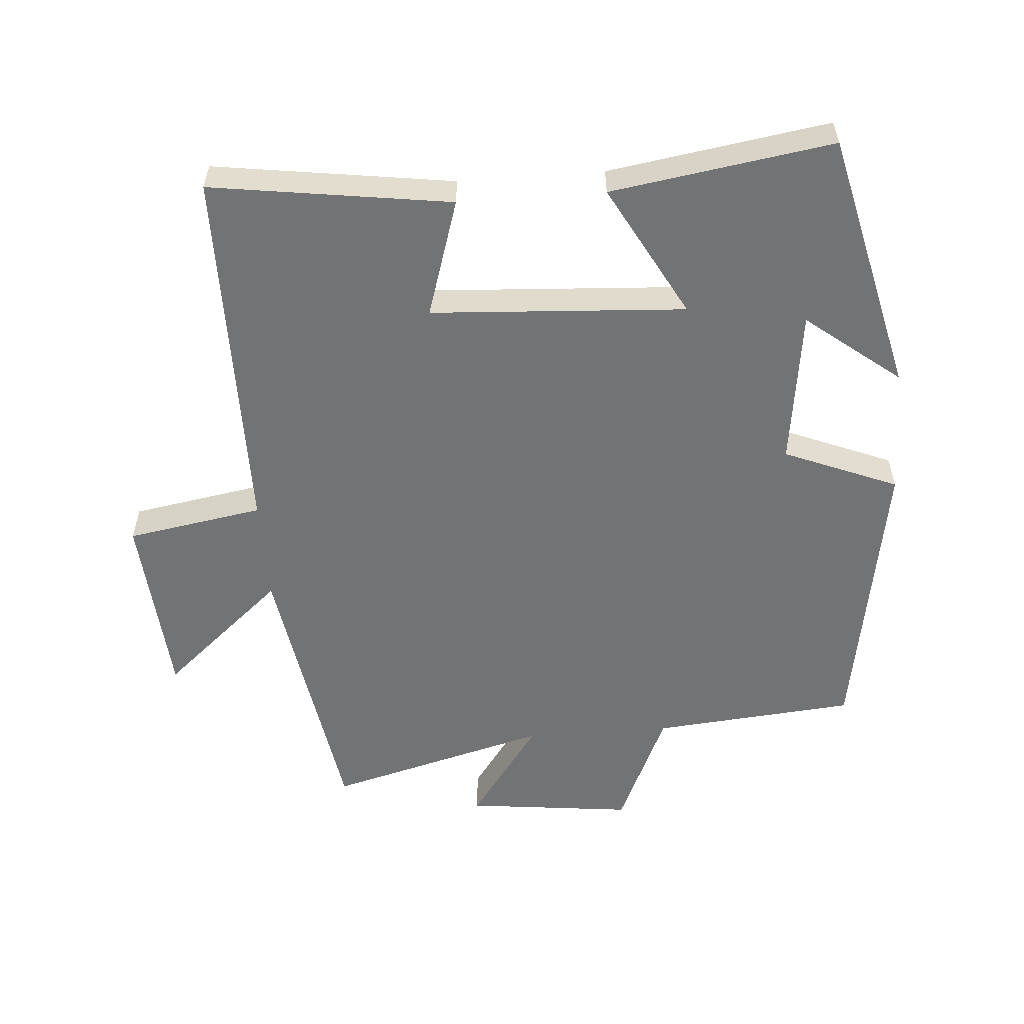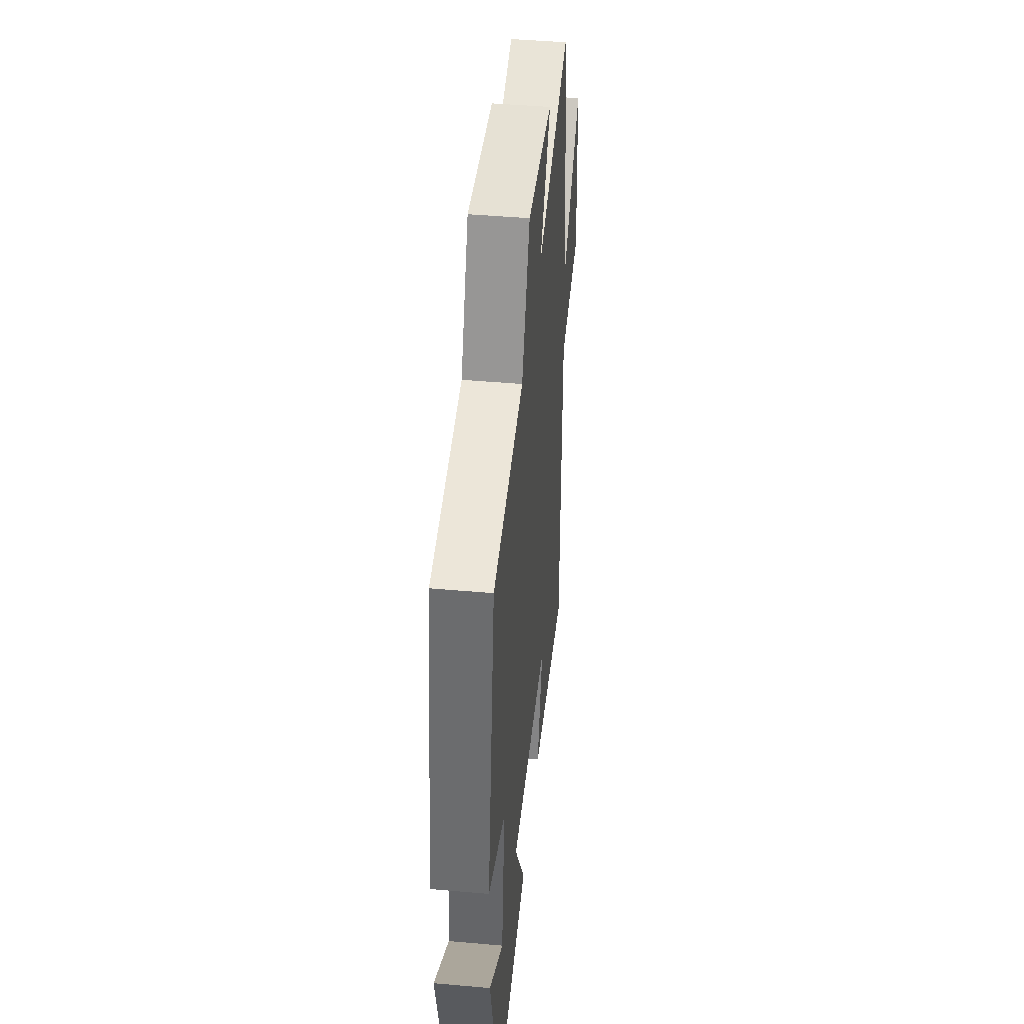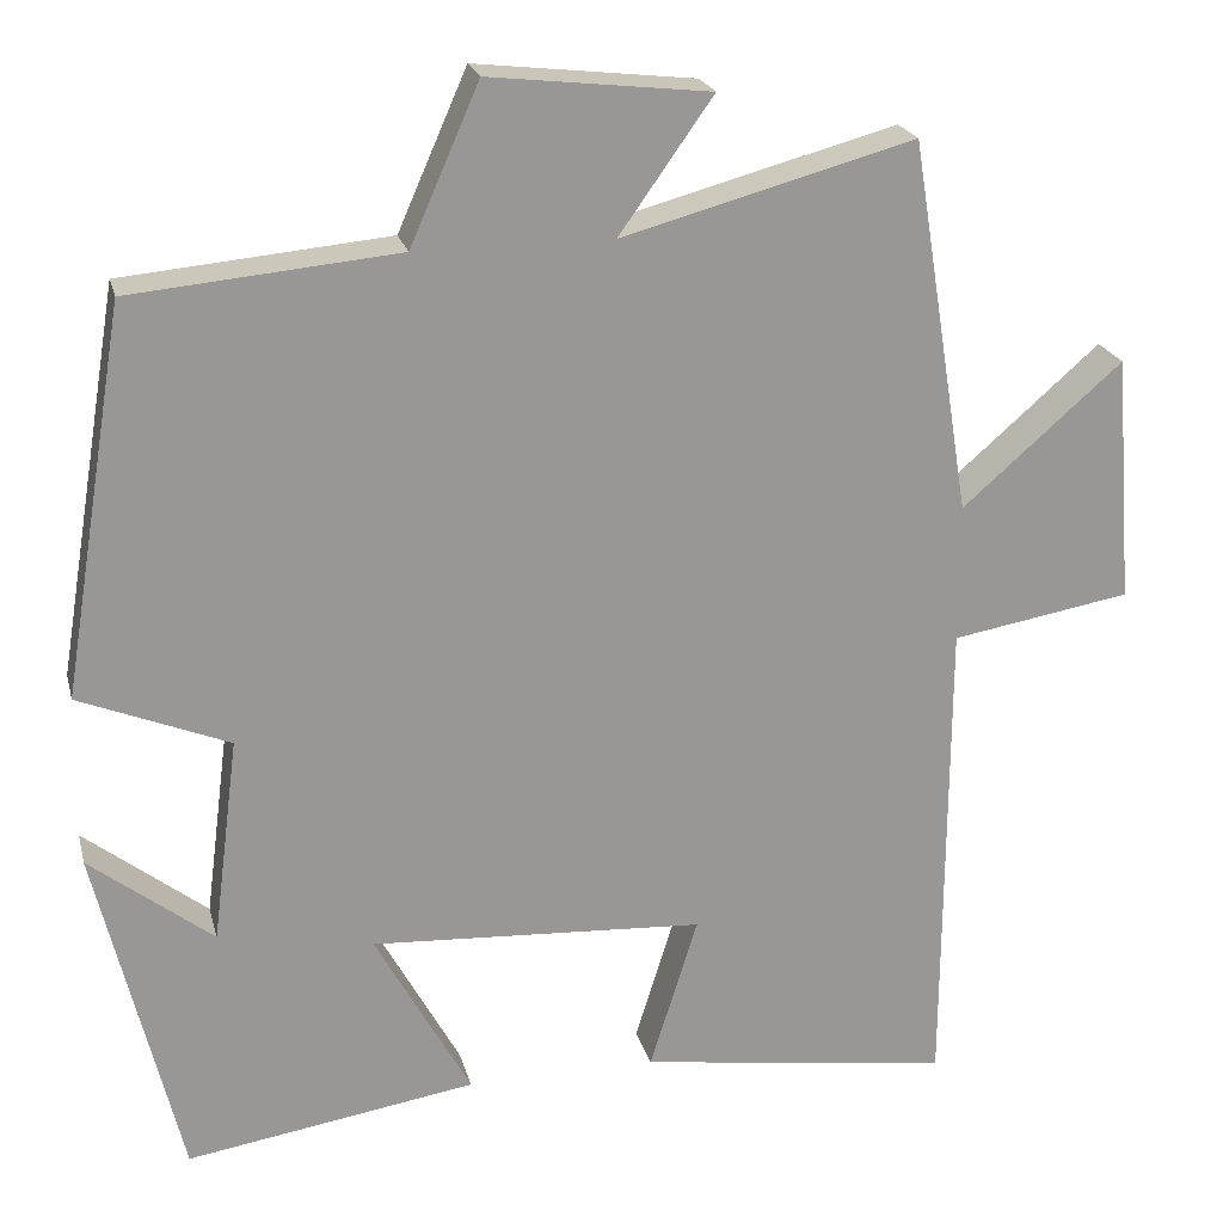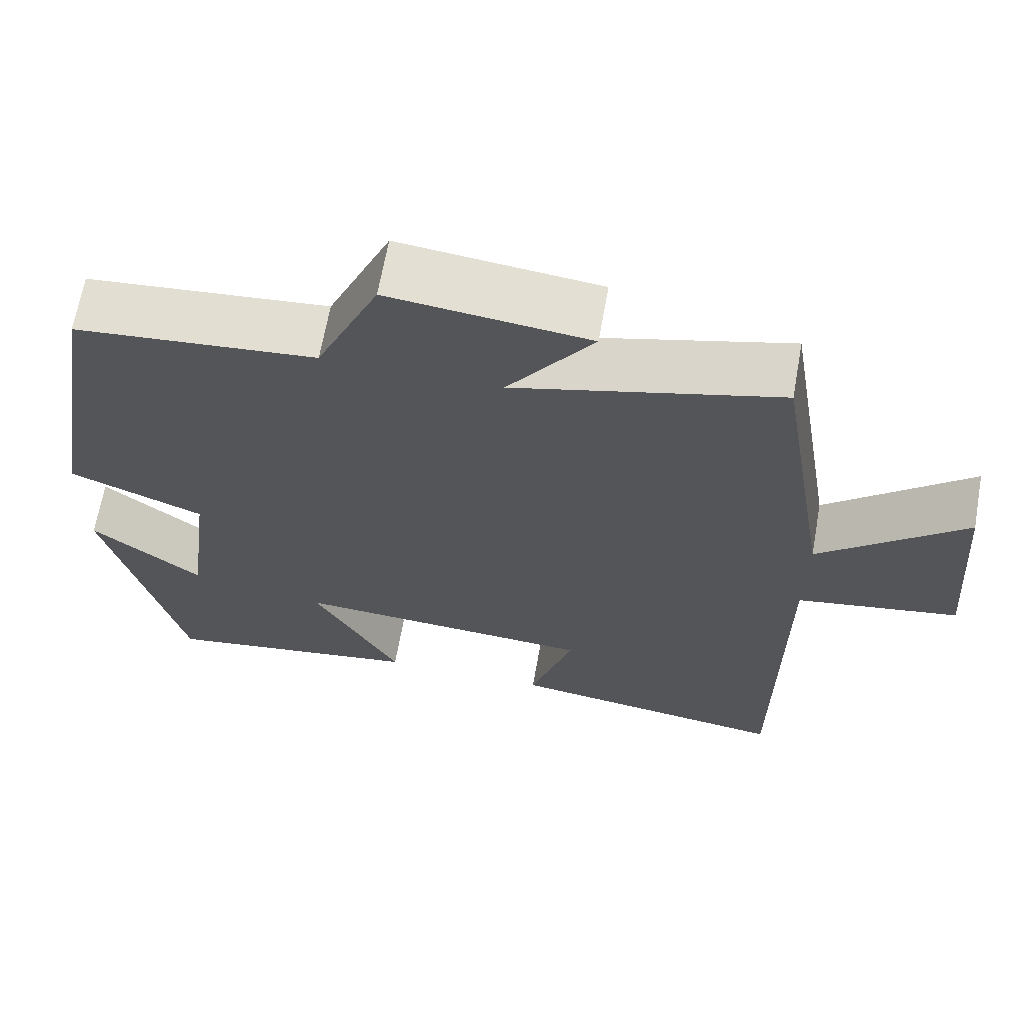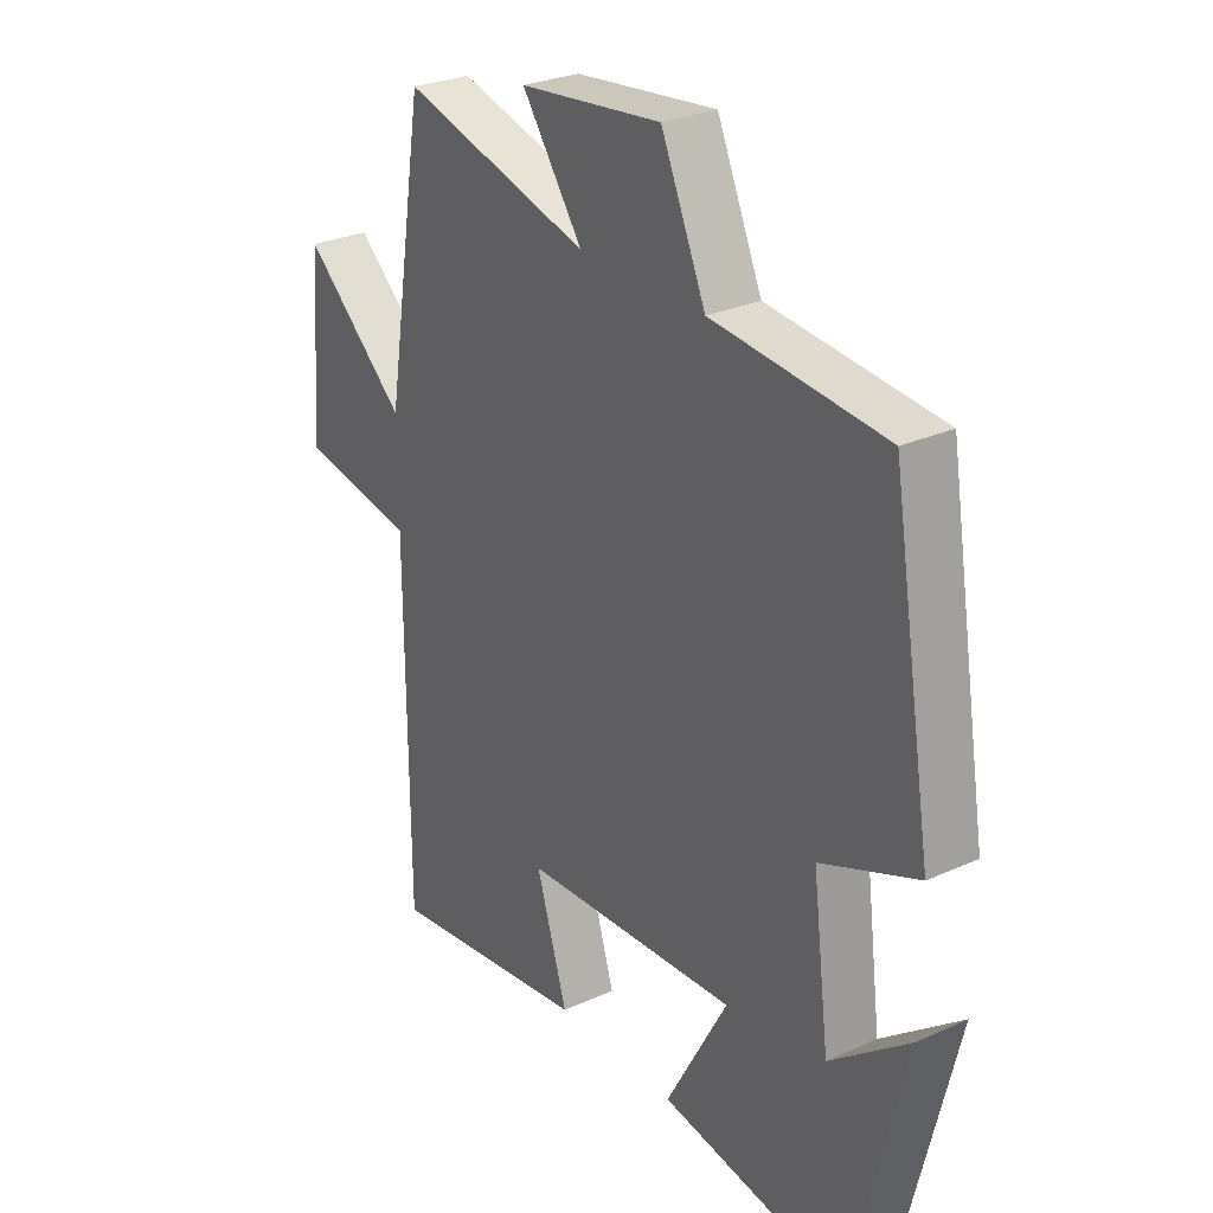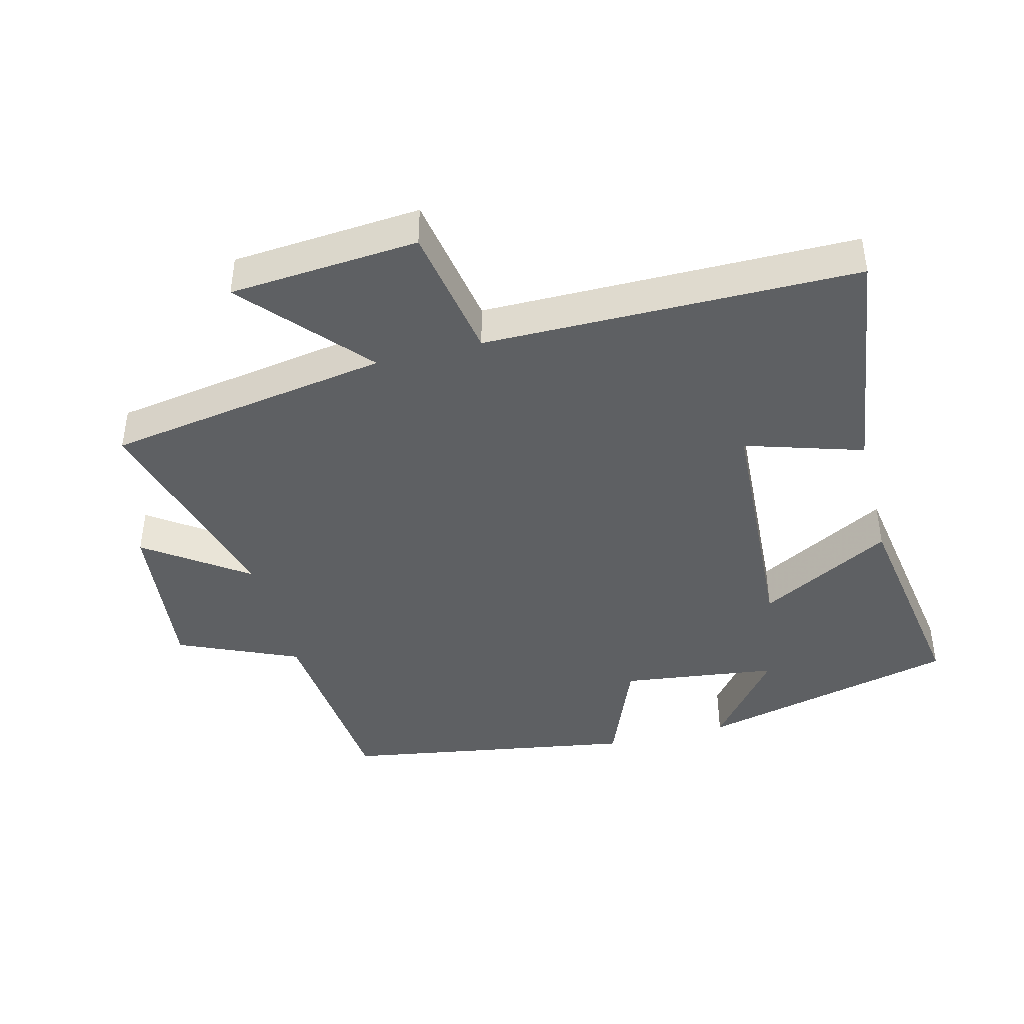
<metadata>
{"format":"obj","ext":"obj","renderer":"f3d","projection":"perspective","resolution":1024,"background":"white","views":[{"elev":-55.9,"azim":-175.8,"up":"+Y"},{"elev":45.1,"azim":-84.1,"up":"+Z"},{"elev":21.7,"azim":-13.6,"up":"+Z"},{"elev":66.1,"azim":10.1,"up":"+Z"},{"elev":27.8,"azim":-124.5,"up":"+Z"},{"elev":-42.4,"azim":104.4,"up":"+Y"}]}
</metadata>
<code>
v 0.431 0.07 0.59
v 0.5 0.07 0.165
v 0.682 0.07 0.324
v 0.704 0.07 0.042
v 0.5 0.07 0.007
v 0.498 0.07 -0.55
v 0.141 0.07 -0.5
v 0.196 0.07 -0.324
v -0.184 0.07 -0.302
v -0.075 0.07 -0.5
v -0.405 0.07 -0.552
v -0.5 0.07 -0.162
v -0.36 0.07 -0.271
v -0.33 0.07 -0.037
v -0.5 0.07 0.032
v -0.427 0.07 0.472
v -0.123 0.07 0.5
v -0.044 0.07 0.679
v 0.206 0.07 0.651
v 0.099 0.07 0.5
v 0.431 0 0.59
v 0.5 0 0.165
v 0.682 0 0.324
v 0.704 0 0.042
v 0.5 0 0.007
v 0.498 0 -0.55
v 0.141 0 -0.5
v 0.196 0 -0.324
v -0.184 0 -0.302
v -0.075 0 -0.5
v -0.405 0 -0.552
v -0.5 0 -0.162
v -0.36 0 -0.271
v -0.33 0 -0.037
v -0.5 0 0.032
v -0.427 0 0.472
v -0.123 0 0.5
v -0.044 0 0.679
v 0.206 0 0.651
v 0.099 0 0.5
f 17 18 19 20
f 16 17 20
f 15 16 20
f 14 15 20
f 20 1 2
f 14 20 2
f 13 14 2
f 10 11 12 13
f 9 10 13
f 8 9 13 2
f 7 8 2
f 6 7 2
f 5 6 2
f 2 3 4 5
f 40 39 38 37
f 40 37 36
f 40 36 35
f 40 35 34
f 22 21 40
f 22 40 34
f 22 34 33
f 33 32 31 30
f 33 30 29
f 22 33 29 28
f 22 28 27
f 22 27 26
f 22 26 25
f 25 24 23 22
f 1 21 22 2
f 2 22 23 3
f 3 23 24 4
f 4 24 25 5
f 5 25 26 6
f 6 26 27 7
f 7 27 28 8
f 8 28 29 9
f 9 29 30 10
f 10 30 31 11
f 11 31 32 12
f 12 32 33 13
f 13 33 34 14
f 14 34 35 15
f 15 35 36 16
f 16 36 37 17
f 17 37 38 18
f 18 38 39 19
f 19 39 40 20
f 20 40 21 1

</code>
